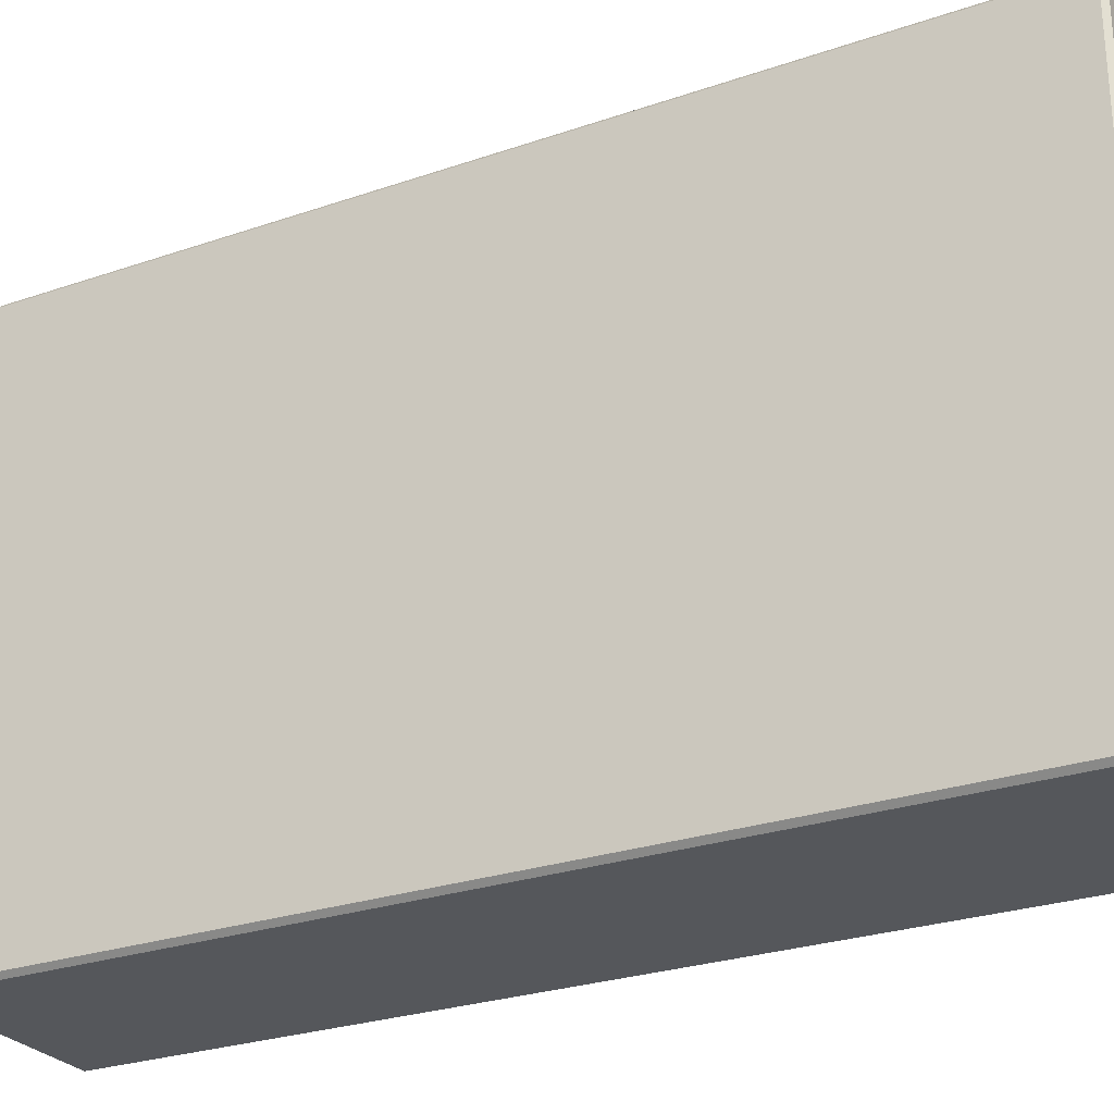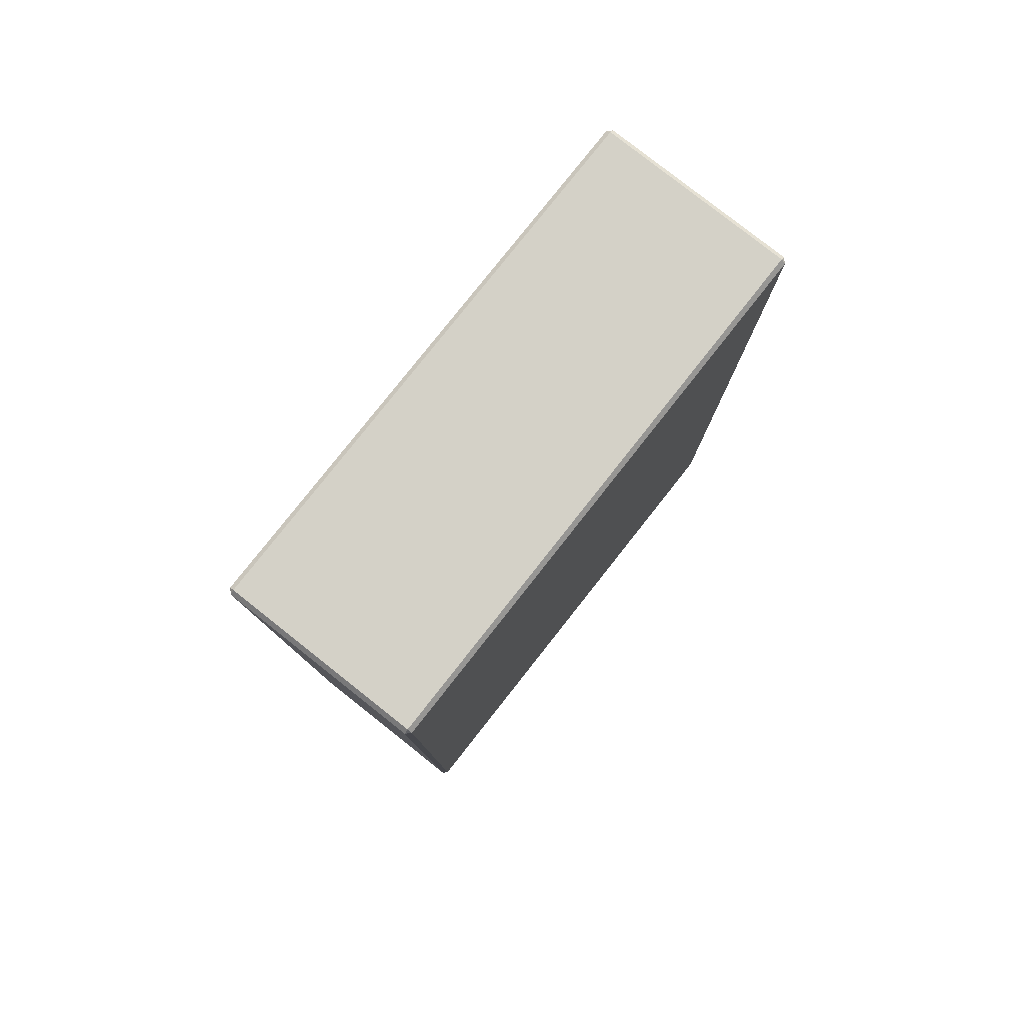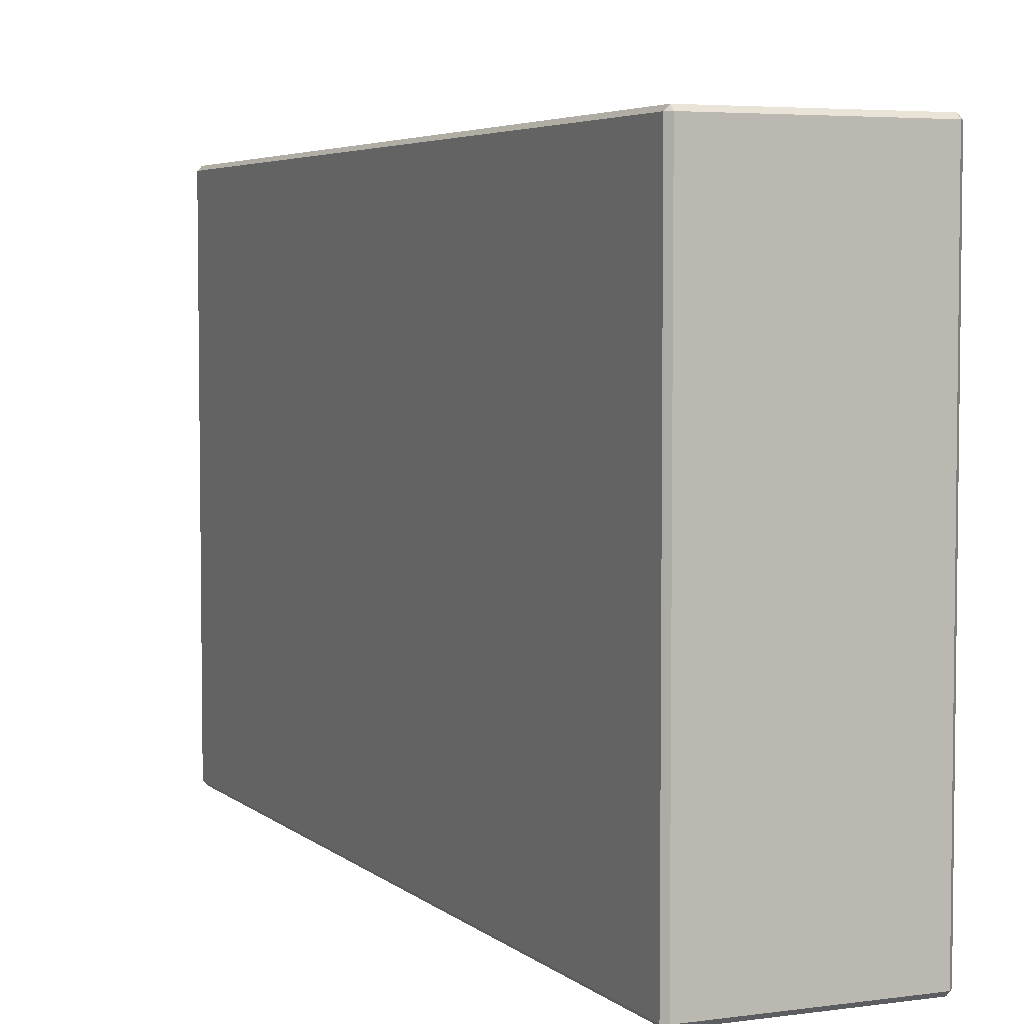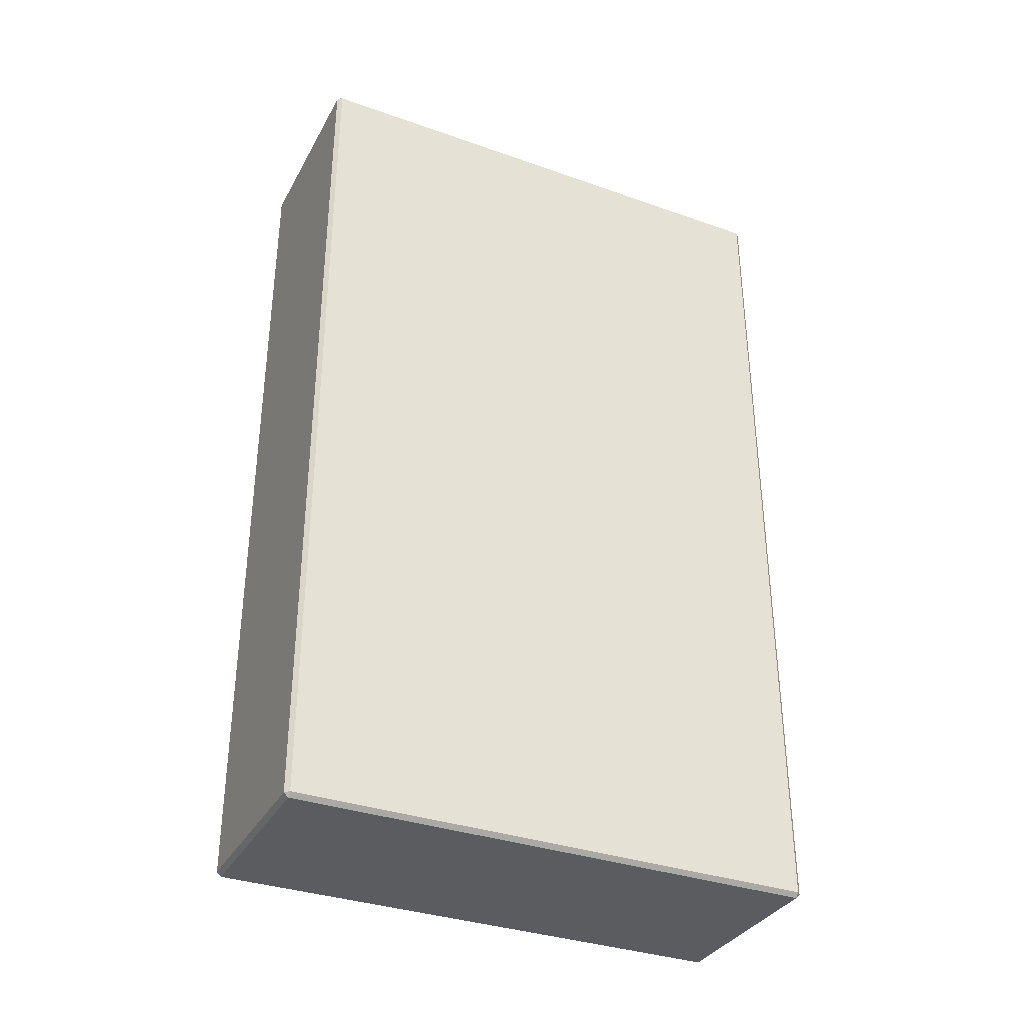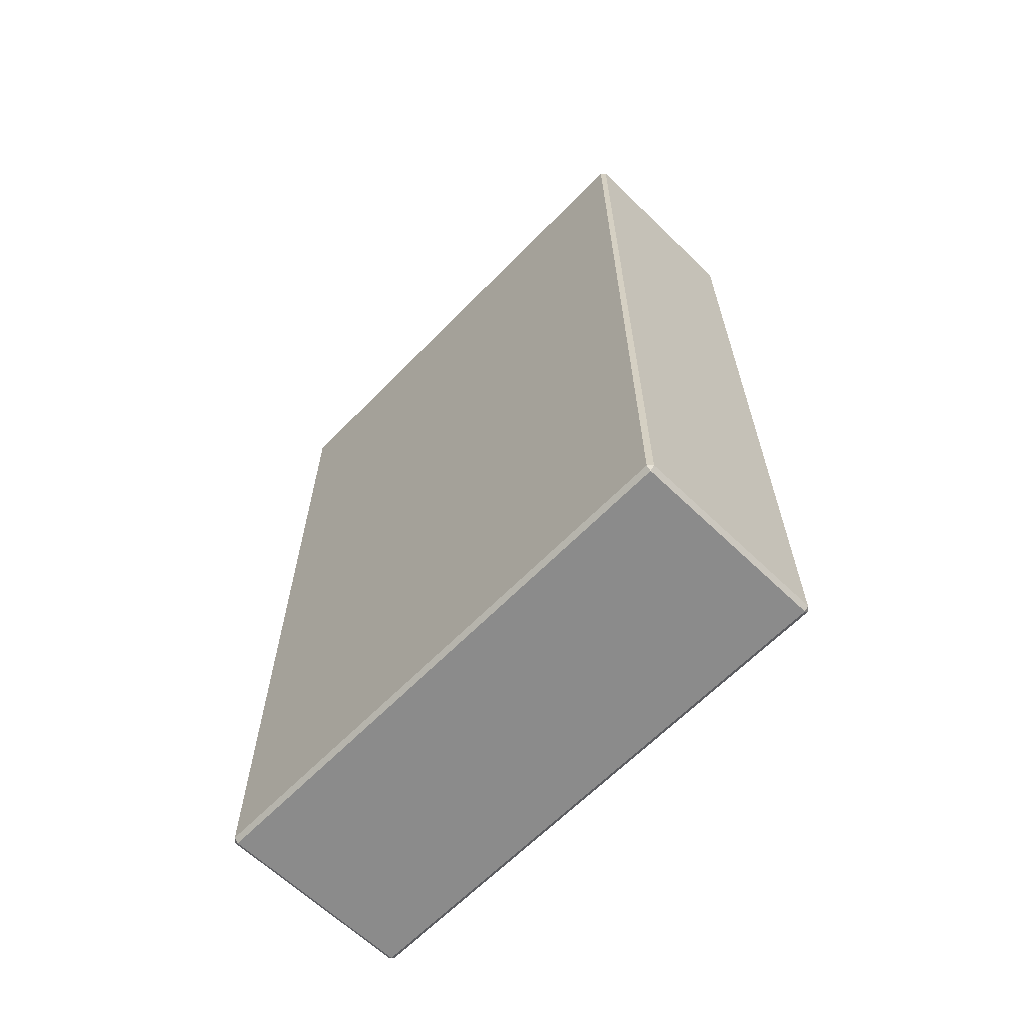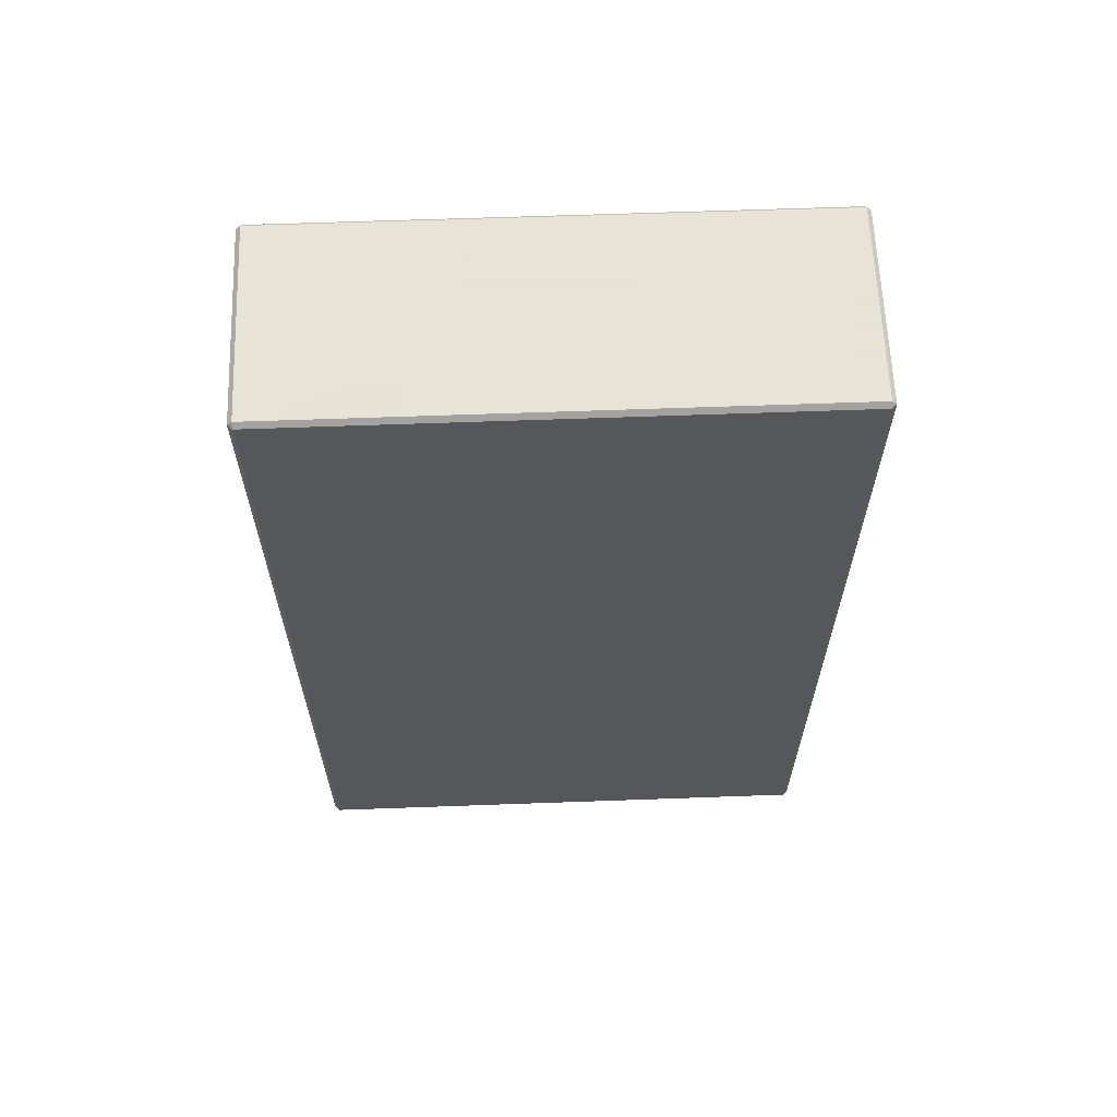
<metadata>
{"format":"obj","ext":"obj","renderer":"f3d","projection":"perspective","resolution":1024,"background":"white","views":[{"elev":-26.7,"azim":-61.7,"up":"+Z"},{"elev":79.8,"azim":-141.7,"up":"+Y"},{"elev":4.6,"azim":-23.9,"up":"+Z"},{"elev":-34.5,"azim":64.7,"up":"+Y"},{"elev":-63.8,"azim":135.8,"up":"+Y"},{"elev":62.8,"azim":87.9,"up":"+Y"}]}
</metadata>
<code>
o LoveLettersBack_0005
v -2.213 0.8114 4.04
v -2.213 0.8114 3.996
v -2.229 0.8114 3.996
v -2.229 0.8114 4.04
v -2.23 0.7385 4.04
v -2.23 0.811 4.04
v -2.23 0.811 3.996
v -2.23 0.7385 3.996
v -2.213 0.7381 3.996
v -2.213 0.7381 4.04
v -2.229 0.7381 4.04
v -2.229 0.7381 3.996
v -2.213 0.811 3.996
v -2.213 0.811 4.04
v -2.213 0.7385 4.04
v -2.213 0.7385 3.996
v -2.213 0.7385 4.04
v -2.213 0.811 4.04
v -2.229 0.811 4.04
v -2.229 0.7385 4.04
v -2.213 0.811 3.996
v -2.213 0.811 3.996
v -2.213 0.8114 3.996
v -2.213 0.7385 3.996
v -2.213 0.7381 3.996
v -2.213 0.7385 3.996
v -2.213 0.7385 4.04
v -2.213 0.7381 4.04
v -2.213 0.7385 4.04
v -2.213 0.811 4.04
v -2.213 0.8114 4.04
v -2.213 0.811 4.04
v -2.229 0.811 4.04
v -2.229 0.8114 4.04
v -2.23 0.811 4.04
v -2.229 0.7385 4.04
v -2.23 0.7385 4.04
v -2.229 0.7381 4.04
v -2.229 0.7385 3.996
v -2.229 0.7381 3.996
v -2.23 0.7385 3.996
v -2.229 0.8114 3.996
v -2.229 0.811 3.996
v -2.23 0.811 3.996
v -2.213 0.7385 3.996
v -2.213 0.7385 4.04
v -2.213 0.7381 4.04
v -2.213 0.7381 3.996
v -2.213 0.811 3.996
v -2.213 0.7385 3.996
v -2.213 0.7385 3.996
v -2.213 0.811 3.996
v -2.213 0.8114 3.996
v -2.213 0.8114 4.04
v -2.213 0.811 4.04
v -2.213 0.811 3.996
v -2.213 0.7385 4.04
v -2.213 0.811 4.04
v -2.213 0.811 4.04
v -2.213 0.7385 4.04
v -2.213 0.8114 4.04
v -2.229 0.8114 4.04
v -2.229 0.811 4.04
v -2.213 0.811 4.04
v -2.23 0.811 4.04
v -2.23 0.7385 4.04
v -2.229 0.7385 4.04
v -2.229 0.811 4.04
v -2.213 0.7385 4.04
v -2.229 0.7385 4.04
v -2.229 0.7381 4.04
v -2.213 0.7381 4.04
v -2.213 0.811 3.996
v -2.229 0.811 3.996
v -2.229 0.8114 3.996
v -2.213 0.8114 3.996
v -2.229 0.8114 4.04
v -2.229 0.8114 3.996
v -2.23 0.811 3.996
v -2.23 0.811 4.04
v -2.213 0.7381 3.996
v -2.229 0.7381 3.996
v -2.229 0.7385 3.996
v -2.213 0.7385 3.996
v -2.23 0.7385 3.996
v -2.23 0.811 3.996
v -2.229 0.811 3.996
v -2.229 0.7385 3.996
v -2.23 0.7385 4.04
v -2.23 0.7385 3.996
v -2.229 0.7381 3.996
v -2.229 0.7381 4.04
v -2.213 0.811 3.996
v -2.213 0.7385 3.996
v -2.229 0.7385 3.996
v -2.229 0.811 3.996
f 1 2 3
f 1 3 4
f 5 6 7
f 5 7 8
f 9 10 11
f 9 11 12
f 13 14 15
f 13 15 16
f 17 18 19
f 17 19 20
f 21 22 23
f 24 25 26
f 27 28 29
f 30 31 32
f 33 34 35
f 36 37 38
f 39 40 41
f 42 43 44
f 45 46 47
f 45 47 48
f 49 50 51
f 49 51 52
f 53 54 55
f 53 55 56
f 57 58 59
f 57 59 60
f 61 62 63
f 61 63 64
f 65 66 67
f 65 67 68
f 69 70 71
f 69 71 72
f 73 74 75
f 73 75 76
f 77 78 79
f 77 79 80
f 81 82 83
f 81 83 84
f 85 86 87
f 85 87 88
f 89 90 91
f 89 91 92
f 93 94 95
f 93 95 96

</code>
